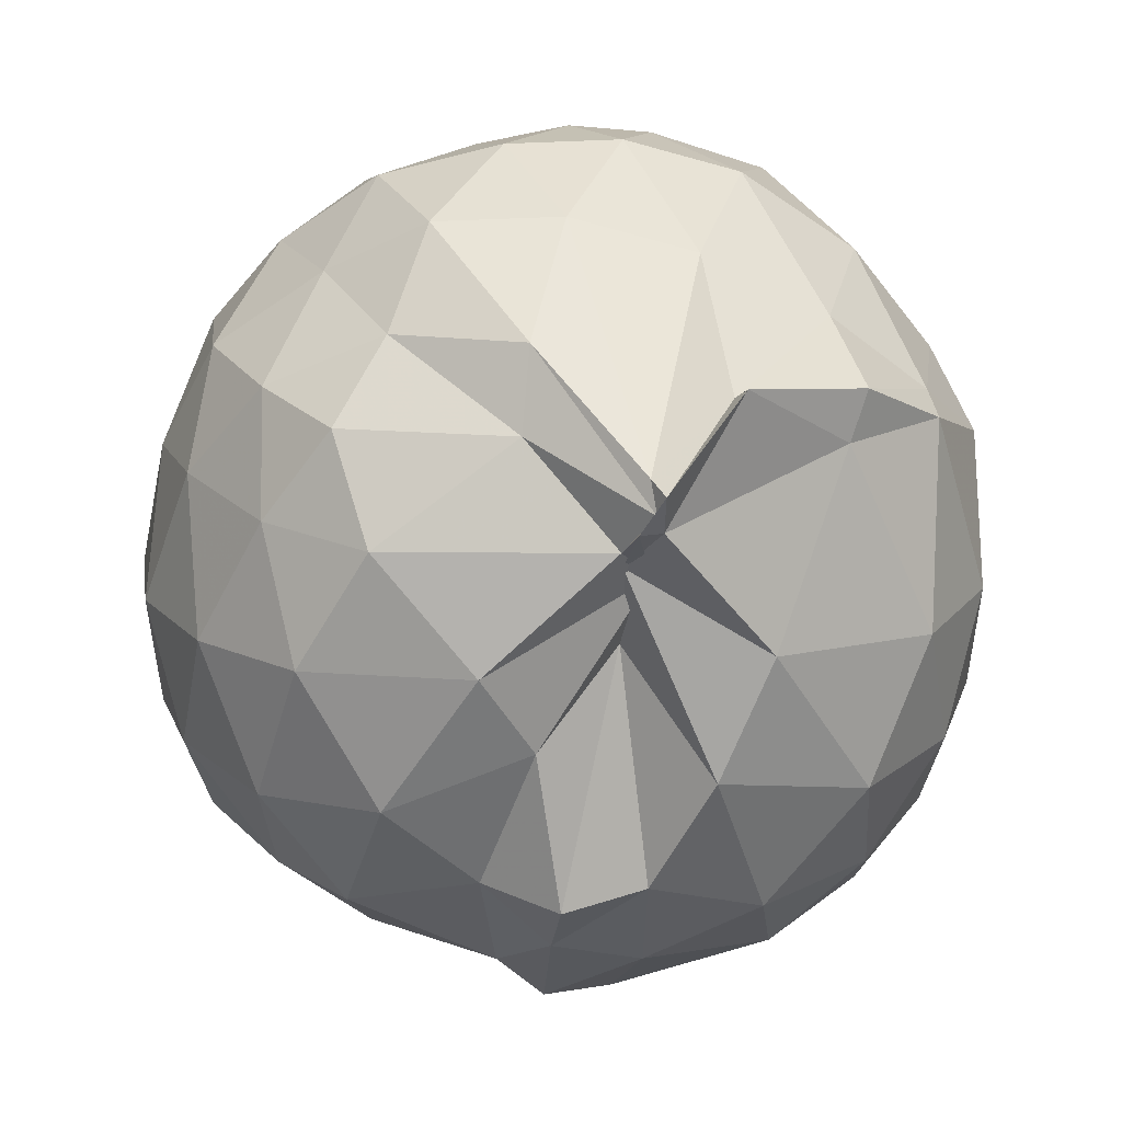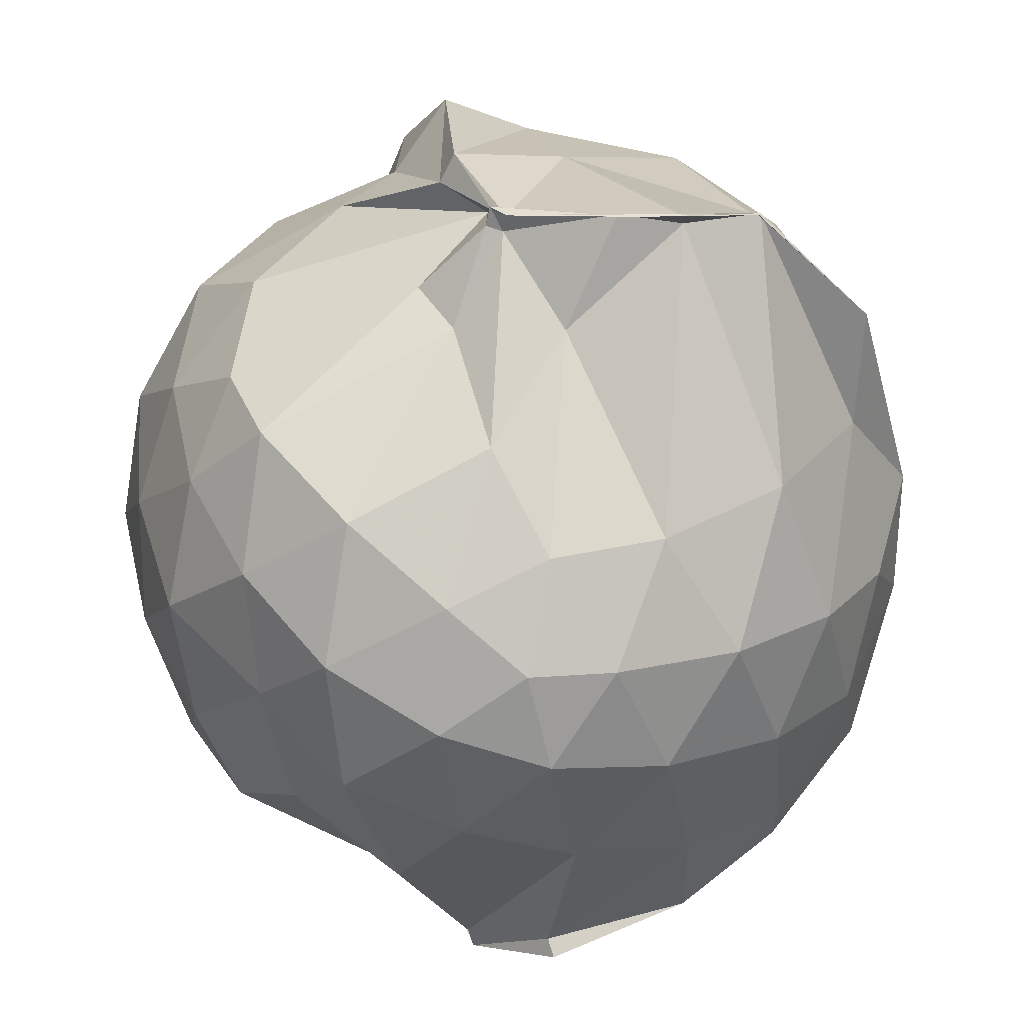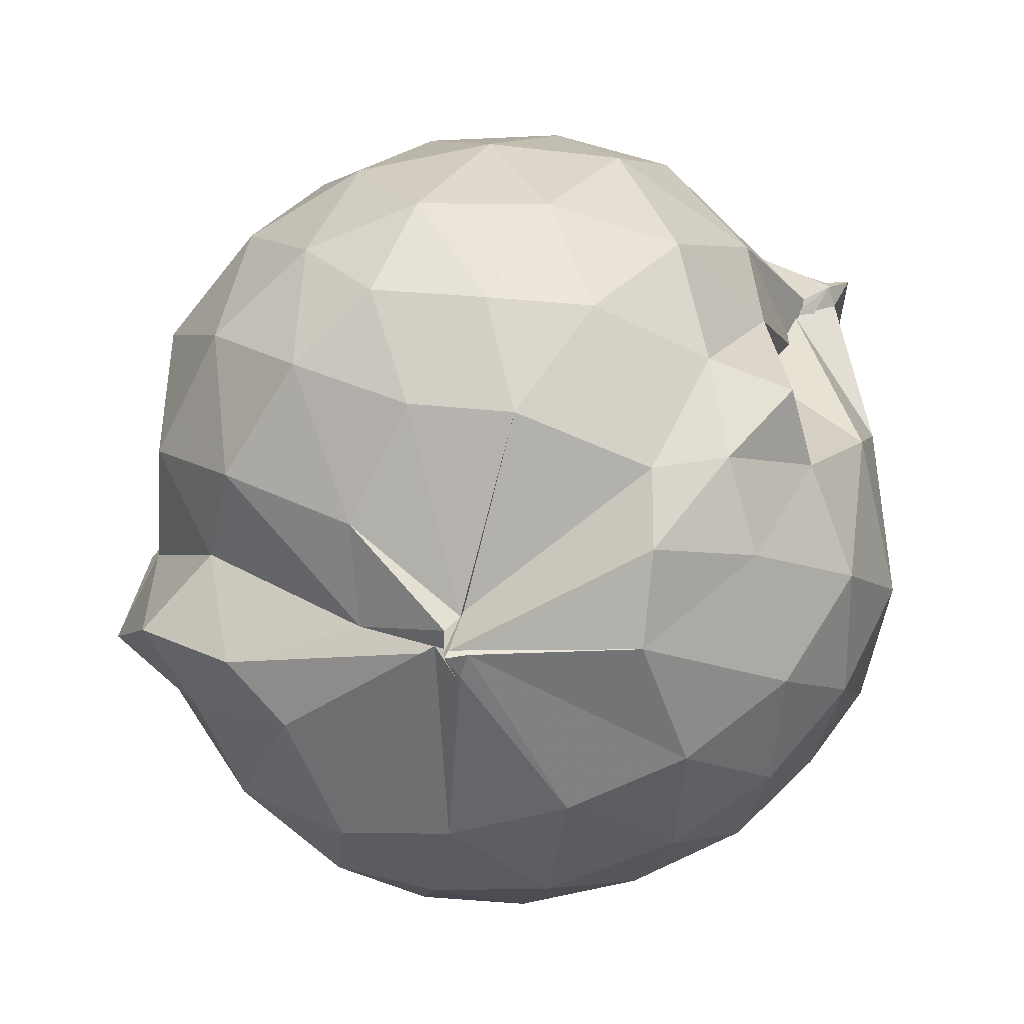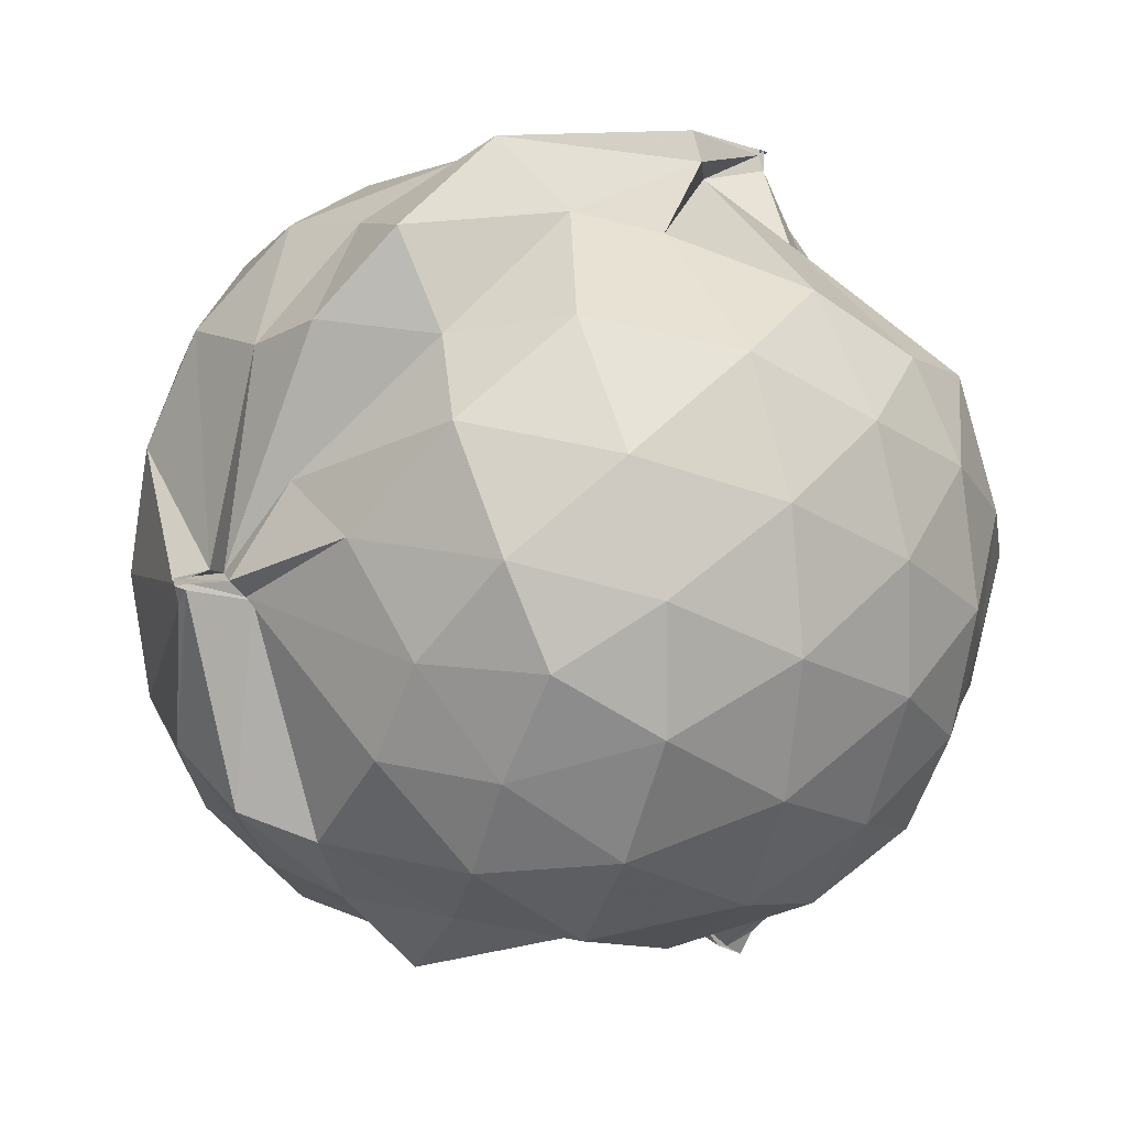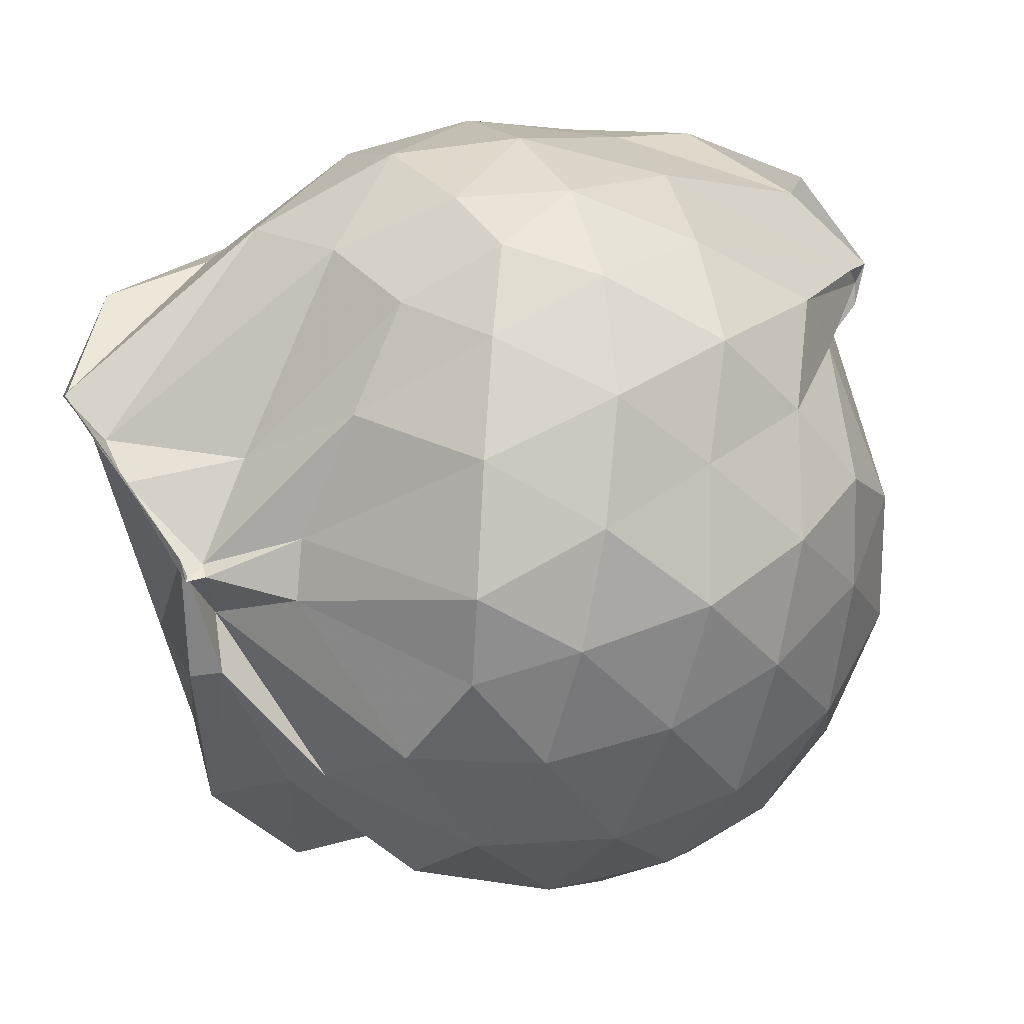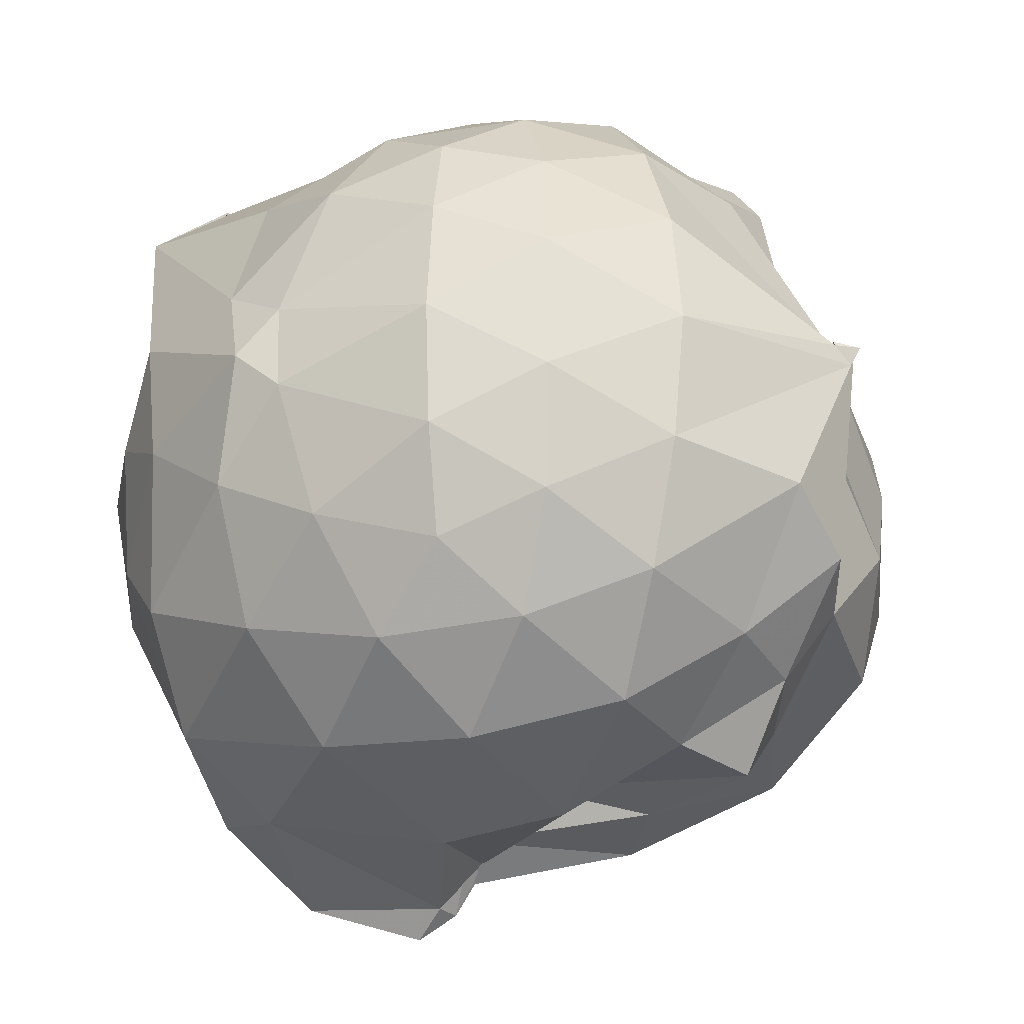
<metadata>
{"format":"obj","ext":"obj","renderer":"f3d","projection":"perspective","resolution":1024,"background":"white","views":[{"elev":17.2,"azim":-17.8,"up":"+Z"},{"elev":21.5,"azim":-0.7,"up":"+Y"},{"elev":-66.0,"azim":-67.9,"up":"+Z"},{"elev":13.2,"azim":-119.6,"up":"+Y"},{"elev":54.3,"azim":-123.2,"up":"+Z"},{"elev":-28.3,"azim":135.8,"up":"+Y"}]}
</metadata>
<code>
v -1.362 -0.1276 1.112
v -1.525 -0.04422 -0.8326
v -0.5568 -0.1156 0.5918
v -0.6323 0.2473 0.5904
v -0.8612 0.7426 0.6584
v -1.016 0.7502 0.7074
v -1.125 0.7446 0.6917
v -1.435 0.7469 0.6146
v -1.445 0.7034 0.6094
v -1.592 0.5595 0.5827
v -2.003 0.3673 0.6164
v -2.094 0.1486 0.6792
v -2.153 -0.1451 0.6888
v -2.109 -0.4265 0.6622
v -2.019 -0.6469 0.622
v -1.683 -0.8272 0.6234
v -1.489 -1.067 0.5115
v -1.481 -1.097 0.5559
v -1.292 -1.025 0.7344
v -0.9901 -0.9103 0.6872
v -0.7698 -0.7108 0.6226
v -0.6205 -0.3994 0.6357
v -0.486 0.05452 0.4217
v -0.6199 0.5068 0.6223
v -0.8658 0.7413 0.6683
v -1.037 0.7519 0.6974
v -1.4 0.7377 0.6512
v -1.431 0.7367 0.6044
v -1.44 0.6921 0.457
v -1.963 0.5172 0.394
v -2.153 0.2765 0.4191
v -2.242 0.007283 0.4423
v -2.241 -0.2798 0.4542
v -2.149 -0.5686 0.4213
v -1.984 -0.7885 0.4058
v -1.53 -0.981 0.4176
v -1.518 -1.049 0.4704
v -1.466 -1.045 0.4692
v -1.031 -0.9194 0.5804
v -0.7737 -0.7822 0.5801
v -0.5855 -0.5633 0.4827
v -0.4859 -0.2351 0.3796
v -0.4906 0.06393 0.1287
v -0.6163 0.3901 0.1751
v -0.8373 0.6214 0.2047
v -1.265 0.7633 0.2391
v -1.513 0.8064 0.3822
v -1.545 0.7418 0.3856
v -1.777 0.6264 0.1509
v -2.114 0.4332 0.1416
v -2.268 0.16 0.1412
v -2.318 -0.1386 0.1406
v -2.263 -0.4425 0.1411
v -2.118 -0.705 0.1469
v -1.798 -0.9064 0.1609
v -1.445 -0.9179 0.3413
v -1.515 -0.946 0.3761
v -1.22 -1.024 0.1875
v -0.8333 -0.9164 0.1603
v -0.616 -0.7001 0.1712
v -0.4915 -0.4084 0.1387
v -0.447 -0.1405 0.04375
v -0.5735 0.2751 -0.1051
v -0.7404 0.5103 -0.1026
v -0.9847 0.6673 -0.1332
v -1.343 0.7548 -0.07474
v -1.538 0.8174 -0.1072
v -1.657 0.6687 -0.0001684
v -1.952 0.5069 -0.1542
v -2.164 0.2669 -0.1616
v -2.266 -0.0008786 -0.138
v -2.271 -0.274 -0.1391
v -2.169 -0.546 -0.17
v -1.967 -0.7774 -0.146
v -1.675 -0.8876 -0.01448
v -1.478 -0.8224 0.1756
v -1.331 -1.001 -0.07737
v -0.9762 -0.9464 -0.1487
v -0.7323 -0.7849 -0.1256
v -0.5665 -0.5425 -0.09829
v -0.4939 -0.2331 -0.04954
v -0.4993 -0.03334 -0.0339
v -0.7107 0.3602 -0.3259
v -0.9025 0.4983 -0.394
v -1.183 0.615 -0.4106
v -1.41 0.6404 -0.3555
v -1.644 0.6624 -0.3861
v -1.738 0.4529 -0.3371
v -1.932 0.319 -0.4162
v -2.111 0.07809 -0.4021
v -2.187 -0.136 -0.3447
v -2.095 -0.3689 -0.4009
v -1.994 -0.5786 -0.4145
v -1.757 -0.7591 -0.3339
v -1.628 -0.9058 -0.3591
v -1.434 -0.8836 -0.3383
v -1.178 -0.8806 -0.4124
v -0.899 -0.7702 -0.391
v -0.7131 -0.6286 -0.3251
v -0.6304 -0.411 -0.385
v -0.6062 -0.1392 -0.3981
v -0.6364 0.1345 -0.382
v -0.6956 -0.1253 0.8072
v -0.8144 0.1942 0.8465
v -1.025 0.7208 0.6576
v -1.166 0.7448 0.6724
v -1.408 0.6901 0.6048
v -1.515 0.4951 0.6771
v -1.926 0.3028 0.7951
v -1.968 0.007394 0.8736
v -1.942 -0.2808 0.8607
v -1.883 -0.5691 0.785
v -1.648 -0.7695 0.795
v -1.493 -1.041 0.5788
v -1.305 -0.9892 0.7103
v -0.9886 -0.7017 0.7903
v -0.8047 -0.3959 0.8611
v -0.9104 -0.123 0.9972
v -1.071 0.1286 0.9781
v -1.275 0.4995 0.7056
v -1.436 0.3031 0.8986
v -1.737 0.1623 0.9679
v -1.788 -0.1412 1.029
v -1.759 -0.4433 0.9818
v -1.503 -0.5504 0.9961
v -1.251 -0.6476 0.9256
v -1.059 -0.3732 1.036
v -1.174 -0.128 1.089
v -1.314 0.1017 1.021
v -1.53 0.005287 1.061
v -1.548 -0.2663 1.102
v -1.311 -0.3402 1.111
v -0.834 0.2787 -0.5261
v -1.091 0.3939 -0.5927
v -1.391 0.4036 -0.5878
v -1.561 0.4745 -0.5356
v -1.553 0.15 -0.5876
v -1.783 0.0768 -0.5756
v -1.976 -0.139 -0.526
v -1.889 -0.351 -0.5712
v -1.669 -0.5782 -0.5974
v -1.595 -0.7323 -0.5096
v -1.384 -0.7123 -0.578
v -1.079 -0.6706 -0.5957
v -0.8268 -0.5487 -0.5314
v -0.7795 -0.2912 -0.5862
v -0.7745 0.01663 -0.5877
v -1.056 0.144 -0.6984
v -1.524 -0.02017 -0.7557
v -1.471 -0.04372 -0.7033
v -1.534 -0.04535 -0.7189
v -1.536 -0.08324 -0.6838
v -1.539 -0.09063 -0.6706
v -1.546 -0.528 -0.723
v -1.359 -0.4302 -0.7715
v -1.039 -0.4127 -0.7036
v -1.039 -0.1311 -0.7377
v -1.462 -0.05436 -0.8106
v -1.463 -0.04449 -0.8082
v -1.525 -0.04373 -0.7993
v -1.529 -0.05504 -0.81
v -1.507 -0.09061 -0.8175
f 3 23 4
f 4 23 24
f 4 24 5
f 5 24 25
f 5 25 6
f 6 25 26
f 6 26 7
f 7 26 27
f 7 27 8
f 8 27 28
f 8 28 9
f 9 28 29
f 9 29 10
f 10 29 30
f 10 30 11
f 11 30 31
f 11 31 12
f 12 31 32
f 12 32 13
f 13 32 33
f 13 33 14
f 14 33 34
f 14 34 15
f 15 34 35
f 15 35 16
f 16 35 36
f 16 36 17
f 17 36 37
f 17 37 18
f 18 37 38
f 18 38 19
f 19 38 39
f 19 39 20
f 20 39 40
f 20 40 21
f 21 40 41
f 21 41 22
f 22 41 42
f 22 42 3
f 3 42 23
f 23 43 24
f 24 43 44
f 24 44 25
f 25 44 45
f 25 45 26
f 26 45 46
f 26 46 27
f 27 46 47
f 27 47 28
f 28 47 48
f 28 48 29
f 29 48 49
f 29 49 30
f 30 49 50
f 30 50 31
f 31 50 51
f 31 51 32
f 32 51 52
f 32 52 33
f 33 52 53
f 33 53 34
f 34 53 54
f 34 54 35
f 35 54 55
f 35 55 36
f 36 55 56
f 36 56 37
f 37 56 57
f 37 57 38
f 38 57 58
f 38 58 39
f 39 58 59
f 39 59 40
f 40 59 60
f 40 60 41
f 41 60 61
f 41 61 42
f 42 61 62
f 42 62 23
f 23 62 43
f 43 63 44
f 44 63 64
f 44 64 45
f 45 64 65
f 45 65 46
f 46 65 66
f 46 66 47
f 47 66 67
f 47 67 48
f 48 67 68
f 48 68 49
f 49 68 69
f 49 69 50
f 50 69 70
f 50 70 51
f 51 70 71
f 51 71 52
f 52 71 72
f 52 72 53
f 53 72 73
f 53 73 54
f 54 73 74
f 54 74 55
f 55 74 75
f 55 75 56
f 56 75 76
f 56 76 57
f 57 76 77
f 57 77 58
f 58 77 78
f 58 78 59
f 59 78 79
f 59 79 60
f 60 79 80
f 60 80 61
f 61 80 81
f 61 81 62
f 62 81 82
f 62 82 43
f 43 82 63
f 63 83 64
f 64 83 84
f 64 84 65
f 65 84 85
f 65 85 66
f 66 85 86
f 66 86 67
f 67 86 87
f 67 87 68
f 68 87 88
f 68 88 69
f 69 88 89
f 69 89 70
f 70 89 90
f 70 90 71
f 71 90 91
f 71 91 72
f 72 91 92
f 72 92 73
f 73 92 93
f 73 93 74
f 74 93 94
f 74 94 75
f 75 94 95
f 75 95 76
f 76 95 96
f 76 96 77
f 77 96 97
f 77 97 78
f 78 97 98
f 78 98 79
f 79 98 99
f 79 99 80
f 80 99 100
f 80 100 81
f 81 100 101
f 81 101 82
f 82 101 102
f 82 102 63
f 63 102 83
f 103 104 118
f 104 119 118
f 104 105 119
f 105 120 119
f 105 106 120
f 106 107 120
f 107 121 120
f 107 108 121
f 108 122 121
f 108 109 122
f 109 110 122
f 110 123 122
f 110 111 123
f 111 124 123
f 111 112 124
f 112 113 124
f 113 125 124
f 113 114 125
f 114 126 125
f 114 115 126
f 115 116 126
f 116 127 126
f 116 117 127
f 117 118 127
f 117 103 118
f 118 119 128
f 119 129 128
f 119 120 129
f 120 121 129
f 121 130 129
f 121 122 130
f 122 123 130
f 123 131 130
f 123 124 131
f 124 125 131
f 125 132 131
f 125 126 132
f 126 127 132
f 127 128 132
f 127 118 128
f 133 148 134
f 134 148 149
f 134 149 135
f 135 149 150
f 135 150 136
f 136 150 137
f 137 150 151
f 137 151 138
f 138 151 152
f 138 152 139
f 139 152 140
f 140 152 153
f 140 153 141
f 141 153 154
f 141 154 142
f 142 154 143
f 143 154 155
f 143 155 144
f 144 155 156
f 144 156 145
f 145 156 146
f 146 156 157
f 146 157 147
f 147 157 148
f 147 148 133
f 148 158 149
f 149 158 159
f 149 159 150
f 150 159 151
f 151 159 160
f 151 160 152
f 152 160 153
f 153 160 161
f 153 161 154
f 154 161 155
f 155 161 162
f 155 162 156
f 156 162 157
f 157 162 158
f 157 158 148
f 3 4 103
f 103 4 104
f 4 5 104
f 104 5 105
f 5 6 105
f 105 6 106
f 6 7 106
f 7 8 106
f 106 8 107
f 8 9 107
f 107 9 108
f 9 10 108
f 108 10 109
f 10 11 109
f 11 12 109
f 109 12 110
f 12 13 110
f 110 13 111
f 13 14 111
f 111 14 112
f 14 15 112
f 15 16 112
f 112 16 113
f 16 17 113
f 113 17 114
f 17 18 114
f 114 18 115
f 18 19 115
f 19 20 115
f 115 20 116
f 20 21 116
f 116 21 117
f 21 22 117
f 117 22 103
f 22 3 103
f 83 133 84
f 84 133 134
f 84 134 85
f 85 134 135
f 85 135 86
f 86 135 136
f 86 136 87
f 87 136 88
f 88 136 137
f 88 137 89
f 89 137 138
f 89 138 90
f 90 138 139
f 90 139 91
f 91 139 92
f 92 139 140
f 92 140 93
f 93 140 141
f 93 141 94
f 94 141 142
f 94 142 95
f 95 142 96
f 96 142 143
f 96 143 97
f 97 143 144
f 97 144 98
f 98 144 145
f 98 145 99
f 99 145 100
f 100 145 146
f 100 146 101
f 101 146 147
f 101 147 102
f 102 147 133
f 102 133 83
f 128 129 1
f 129 130 1
f 130 131 1
f 131 132 1
f 132 128 1
f 159 158 2
f 160 159 2
f 161 160 2
f 162 161 2
f 158 162 2

</code>
